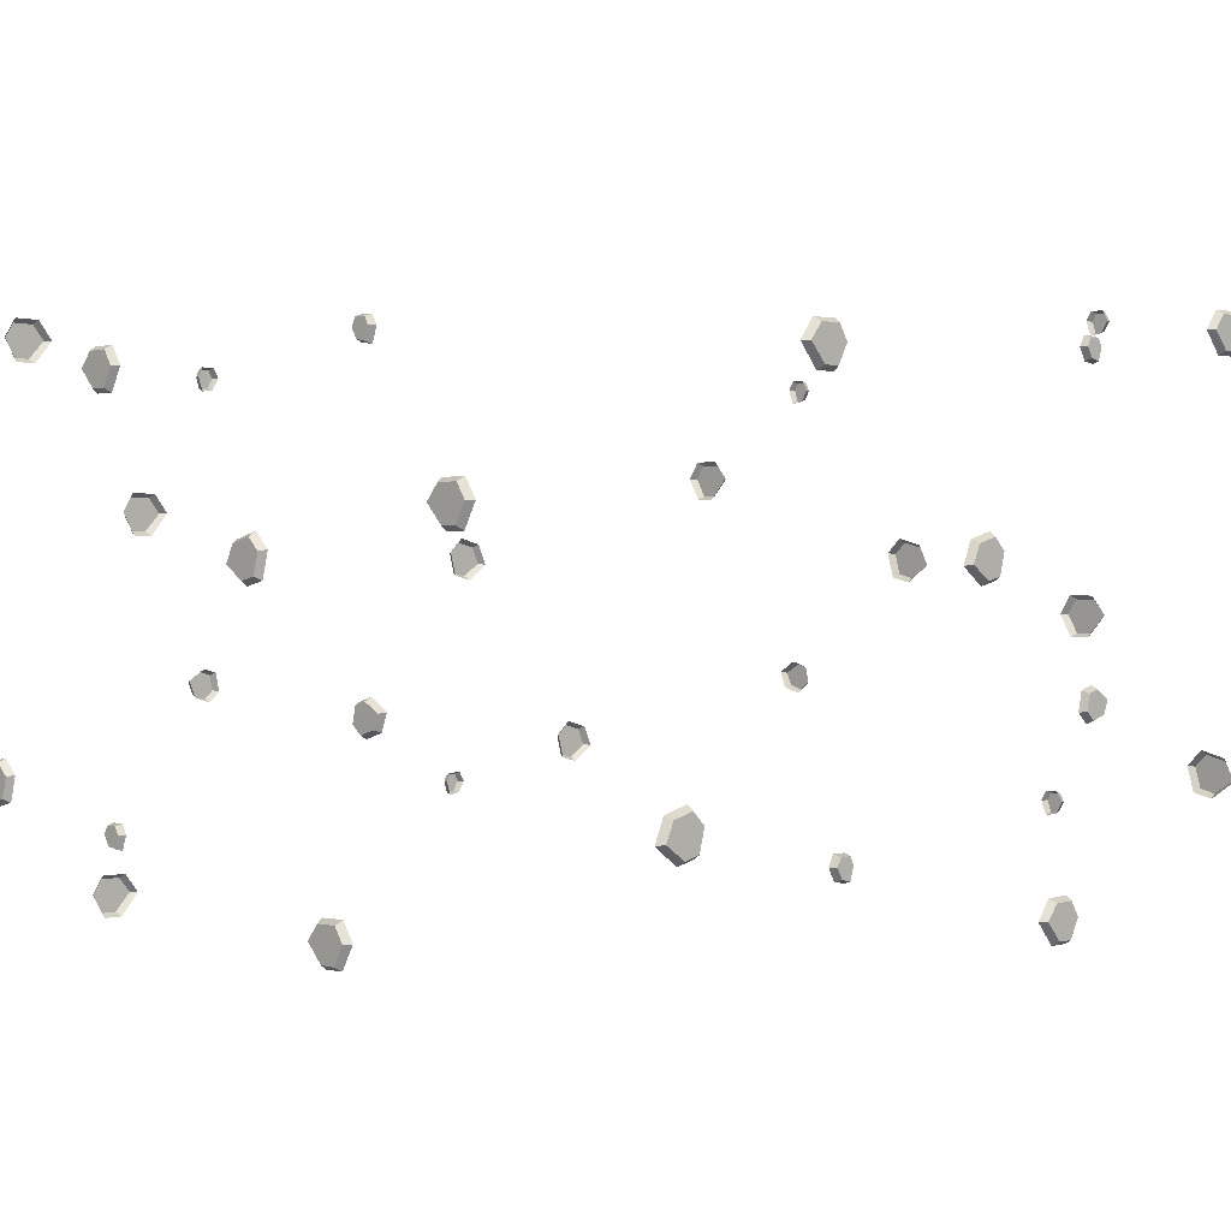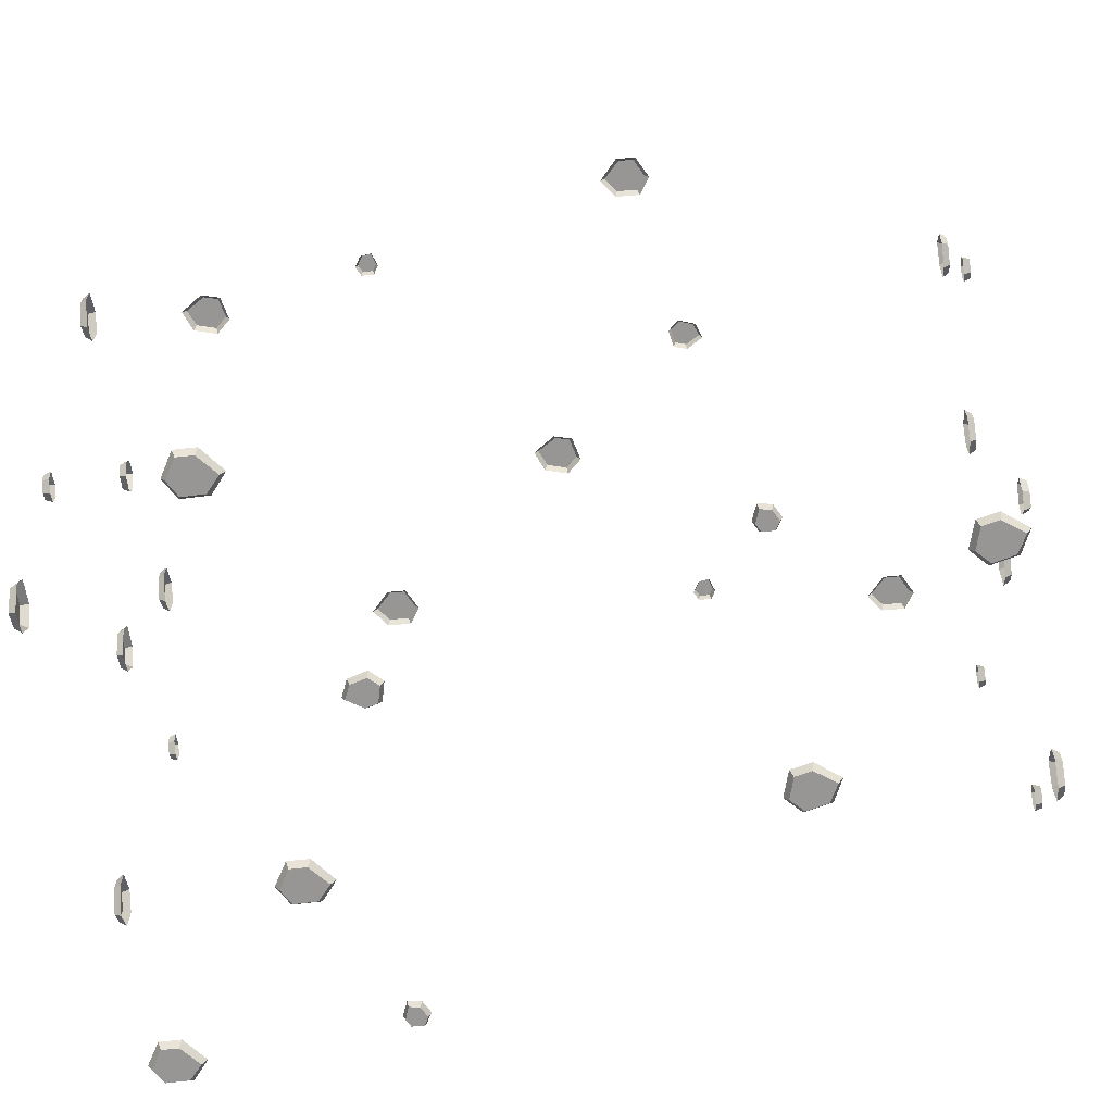
<metadata>
{"format":"obj","ext":"obj","renderer":"f3d","projection":"perspective","resolution":1024,"background":"white","views":[{"elev":1.0,"azim":-45.6,"up":"+Y"},{"elev":-67.8,"azim":6.1,"up":"+Z"}]}
</metadata>
<code>
v 8.198 -251.7 250
v 12.23 -236.8 250
v 3.021 -227.9 250
v -11.86 -231.8 250
v -17.53 -244.7 250
v -3.598 -254.6 250
v 6.247 -249.7 254
v 9.551 -237.5 254
v 2.296 -230.5 254
v -9.906 -233.8 254
v -14.85 -244 254
v -2.874 -251.9 254
v -2.651 -240.7 254
v -113.8 -156.5 250
v -106.4 -143 250
v -113.2 -132.2 250
v -128.6 -132.4 250
v -137.2 -143.6 250
v -126 -156.5 250
v -115.3 -154.1 254
v -109.1 -143.1 254
v -114.5 -134.6 254
v -127.1 -134.8 254
v -134.4 -143.5 254
v -124.6 -154.1 254
v -121.8 -143.3 254
v -105.8 -375.5 250
v -113.9 -375.5 250
v -117.2 -381.4 250
v -113.1 -388.5 250
v -105.8 -389.6 250
v -102.6 -381.1 250
v -106.5 -376.8 254
v -113.1 -376.8 254
v -115.7 -381.4 254
v -112.4 -387.2 254
v -106.5 -388.3 254
v -104.1 -381.1 254
v -109.8 -382.5 254
v 79.63 -307.3 250
v 77.18 -318.3 250
v 84.21 -324.5 250
v 94.95 -321.2 250
v 98.65 -311.6 250
v 88.15 -304.8 250
v 81.12 -308.7 254
v 79.12 -317.7 254
v 84.65 -322.6 254
v 93.45 -319.8 254
v 96.72 -312.2 254
v 87.71 -306.8 254
v 87.92 -314.9 254
v 88.76 -128.8 250
v 80.65 -128.8 250
v 77.36 -134.7 250
v 81.42 -141.7 250
v 88.76 -142.9 250
v 91.89 -134.4 250
v 88.03 -130.1 254
v 81.38 -130.1 254
v 78.82 -134.7 254
v 82.15 -140.5 254
v 88.03 -141.6 254
v 90.43 -134.4 254
v 84.7 -135.8 254
v 66.87 -433.7 250
v 74.32 -420.2 250
v 67.51 -409.3 250
v 52.13 -409.6 250
v 43.55 -420.8 250
v 54.72 -433.7 250
v 65.45 -431.3 254
v 71.56 -420.3 254
v 66.17 -411.8 254
v 53.55 -412 254
v 46.32 -420.7 254
v 56.06 -431.3 254
v 58.94 -420.5 254
v 216.2 -132.3 250
v 223.7 -118.9 250
v 216.9 -108 250
v 201.5 -108.3 250
v 192.9 -119.4 250
v 204.1 -132.4 250
v 214.8 -129.9 254
v 220.9 -118.9 254
v 215.5 -110.4 254
v 202.9 -110.6 254
v 195.7 -119.4 254
v 205.4 -129.9 254
v 208.3 -119.1 254
v -205.9 -370.8 250
v -201.8 -355.9 250
v -211 -347 250
v -225.9 -350.9 250
v -231.6 -363.8 250
v -217.7 -373.7 250
v -207.8 -368.8 254
v -204.5 -356.6 254
v -211.8 -349.7 254
v -224 -352.9 254
v -228.9 -363.1 254
v -216.9 -371.1 254
v -216.7 -359.9 254
v 250 -251.7 -8.198
v 250 -236.8 -12.23
v 250 -227.9 -3.02
v 250 -231.8 11.86
v 250 -244.7 17.53
v 250 -254.6 3.598
v 254 -249.7 -6.247
v 254 -237.5 -9.551
v 254 -230.5 -2.296
v 254 -233.8 9.906
v 254 -244 14.85
v 254 -251.9 2.873
v 254 -240.7 2.651
v 250 -201.7 -169.6
v 250 -188.2 -177
v 250 -177.3 -170.2
v 250 -177.6 -154.8
v 250 -188.8 -146.2
v 250 -201.7 -157.4
v 254 -199.3 -168.1
v 254 -188.3 -174.3
v 254 -179.8 -168.9
v 254 -180 -156.3
v 254 -188.7 -149
v 254 -199.3 -158.8
v 254 -188.5 -161.6
v 250 -375.5 105.8
v 250 -375.5 113.9
v 250 -381.4 117.2
v 250 -388.5 113.1
v 250 -389.6 105.8
v 250 -381.1 102.6
v 254 -376.8 106.5
v 254 -376.8 113.1
v 254 -381.4 115.7
v 254 -387.2 112.4
v 254 -388.3 106.5
v 254 -381.1 104.1
v 254 -382.5 109.8
v 250 -307.3 -79.63
v 250 -318.3 -77.18
v 250 -324.5 -84.21
v 250 -321.2 -94.95
v 250 -311.6 -98.65
v 250 -304.8 -88.15
v 254 -308.7 -81.12
v 254 -317.7 -79.12
v 254 -322.6 -84.65
v 254 -319.8 -93.45
v 254 -312.2 -96.72
v 254 -306.8 -87.71
v 254 -314.9 -87.92
v 250 -128.8 -88.76
v 250 -128.8 -80.65
v 250 -134.7 -77.36
v 250 -141.7 -81.42
v 250 -142.9 -88.76
v 250 -134.4 -91.89
v 254 -130.1 -88.03
v 254 -130.1 -81.38
v 254 -134.7 -78.82
v 254 -140.5 -82.15
v 254 -141.6 -88.03
v 254 -134.4 -90.43
v 254 -135.8 -84.7
v 250 -285.8 123
v 250 -272.3 115.6
v 250 -261.4 122.4
v 250 -261.7 137.7
v 250 -272.9 146.3
v 250 -285.8 135.2
v 254 -283.4 124.4
v 254 -272.4 118.3
v 254 -263.8 123.7
v 254 -264.1 136.3
v 254 -272.8 143.6
v 254 -283.4 133.8
v 254 -272.6 130.9
v 250 -370.8 205.9
v 250 -355.9 201.8
v 250 -347 211
v 250 -350.9 225.9
v 250 -363.8 231.6
v 250 -373.7 217.7
v 254 -368.8 207.8
v 254 -356.6 204.5
v 254 -349.7 211.8
v 254 -352.9 224
v 254 -363.1 228.9
v 254 -371.1 216.9
v 254 -359.9 216.7
v 110.4 -250.8 -250
v 106.4 -236 -250
v 115.6 -227 -250
v 130.5 -231 -250
v 136.1 -243.8 -250
v 122.2 -253.8 -250
v 112.4 -248.9 -254
v 109.1 -236.7 -254
v 116.3 -229.7 -254
v 128.5 -232.9 -254
v 133.5 -243.1 -254
v 121.5 -251.1 -254
v 121.3 -239.9 -254
v -137.7 -227.3 -250
v -145.2 -213.8 -250
v -138.3 -202.9 -250
v -123 -203.2 -250
v -114.4 -214.4 -250
v -125.5 -227.3 -250
v -136.3 -224.9 -254
v -142.4 -213.9 -254
v -137 -205.4 -254
v -124.4 -205.6 -254
v -117.1 -214.3 -254
v -126.9 -224.9 -254
v -129.8 -214.1 -254
v 105.8 -375.5 -250
v 113.9 -375.5 -250
v 117.2 -381.4 -250
v 113.1 -388.5 -250
v 105.8 -389.6 -250
v 102.6 -381.1 -250
v 106.5 -376.8 -254
v 113.1 -376.8 -254
v 115.7 -381.4 -254
v 112.4 -387.2 -254
v 106.5 -388.3 -254
v 104.1 -381.1 -254
v 109.8 -382.5 -254
v -79.63 -307.3 -250
v -77.18 -318.3 -250
v -84.21 -324.5 -250
v -94.95 -321.2 -250
v -98.65 -311.6 -250
v -88.15 -304.8 -250
v -81.12 -308.7 -254
v -79.12 -317.7 -254
v -84.65 -322.6 -254
v -93.45 -319.8 -254
v -96.72 -312.2 -254
v -87.71 -306.8 -254
v -87.92 -314.9 -254
v -88.76 -128.8 -250
v -80.65 -128.8 -250
v -77.36 -134.7 -250
v -81.42 -141.7 -250
v -88.76 -142.9 -250
v -91.89 -134.4 -250
v -88.03 -130.1 -254
v -81.38 -130.1 -254
v -78.82 -134.7 -254
v -82.15 -140.5 -254
v -88.03 -141.6 -254
v -90.43 -134.4 -254
v -84.7 -135.8 -254
v -159.1 -444.4 -250
v -166.6 -430.9 -250
v -159.7 -420 -250
v -144.4 -420.3 -250
v -135.8 -431.5 -250
v -147 -444.4 -250
v -157.7 -442 -254
v -163.8 -431 -254
v -158.4 -422.5 -254
v -145.8 -422.7 -254
v -138.6 -431.4 -254
v -148.3 -442 -254
v -151.2 -431.2 -254
v -216.2 -132.3 -250
v -223.7 -118.9 -250
v -216.9 -108 -250
v -201.5 -108.3 -250
v -192.9 -119.4 -250
v -204.1 -132.4 -250
v -214.8 -129.9 -254
v -220.9 -118.9 -254
v -215.5 -110.4 -254
v -202.9 -110.6 -254
v -195.7 -119.4 -254
v -205.4 -129.9 -254
v -208.3 -119.1 -254
v 205.9 -370.8 -250
v 201.8 -355.9 -250
v 211 -347 -250
v 225.9 -350.9 -250
v 231.6 -363.8 -250
v 217.7 -373.7 -250
v 207.8 -368.8 -254
v 204.5 -356.6 -254
v 211.8 -349.7 -254
v 224 -352.9 -254
v 228.9 -363.1 -254
v 216.9 -371.1 -254
v 216.7 -359.9 -254
v -250 -251.7 8.198
v -250 -236.8 12.23
v -250 -227.9 3.02
v -250 -231.8 -11.86
v -250 -244.7 -17.53
v -250 -254.6 -3.598
v -254 -249.7 6.247
v -254 -237.5 9.551
v -254 -230.5 2.296
v -254 -233.8 -9.906
v -254 -244 -14.85
v -254 -251.9 -2.873
v -254 -240.7 -2.651
v -250 -156.5 -113.8
v -250 -143 -106.4
v -250 -132.2 -113.2
v -250 -132.4 -128.6
v -250 -143.6 -137.2
v -250 -156.5 -126
v -254 -154.1 -115.3
v -254 -143.1 -109.1
v -254 -134.6 -114.5
v -254 -134.8 -127.1
v -254 -143.5 -134.4
v -254 -154.1 -124.6
v -254 -143.3 -121.8
v -250 -375.5 -105.8
v -250 -375.5 -113.9
v -250 -381.4 -117.2
v -250 -388.5 -113.1
v -250 -389.6 -105.8
v -250 -381.1 -102.6
v -254 -376.8 -106.5
v -254 -376.8 -113.1
v -254 -381.4 -115.7
v -254 -387.2 -112.4
v -254 -388.3 -106.5
v -254 -381.1 -104.1
v -254 -382.5 -109.8
v -250 -307.3 79.63
v -250 -318.3 77.18
v -250 -324.5 84.21
v -250 -321.2 94.95
v -250 -311.6 98.65
v -250 -304.8 88.15
v -254 -308.7 81.12
v -254 -317.7 79.12
v -254 -322.6 84.65
v -254 -319.8 93.45
v -254 -312.2 96.72
v -254 -306.8 87.71
v -254 -314.9 87.92
v -250 -128.8 88.76
v -250 -128.8 80.65
v -250 -134.7 77.36
v -250 -141.7 81.42
v -250 -142.9 88.76
v -250 -134.4 91.89
v -254 -130.1 88.03
v -254 -130.1 81.38
v -254 -134.7 78.82
v -254 -140.5 82.15
v -254 -141.6 88.03
v -254 -134.4 90.43
v -254 -135.8 84.7
v -250 -433.7 66.87
v -250 -420.2 74.32
v -250 -409.3 67.51
v -250 -409.6 52.13
v -250 -420.8 43.55
v -250 -433.7 54.72
v -254 -431.3 65.45
v -254 -420.3 71.56
v -254 -411.8 66.17
v -254 -412 53.55
v -254 -420.7 46.32
v -254 -431.3 56.06
v -254 -420.5 58.94
v -250 -229 151
v -250 -215.6 158.4
v -250 -204.7 151.6
v -250 -205 136.2
v -250 -216.1 127.6
v -250 -229.1 138.8
v -254 -226.7 149.5
v -254 -215.6 155.6
v -254 -207.1 150.3
v -254 -207.3 137.6
v -254 -216.1 130.4
v -254 -226.6 140.1
v -254 -215.8 143
v -250 -370.8 -205.9
v -250 -355.9 -201.8
v -250 -347 -211
v -250 -350.9 -225.9
v -250 -363.8 -231.6
v -250 -373.7 -217.7
v -254 -368.8 -207.8
v -254 -356.6 -204.5
v -254 -349.7 -211.8
v -254 -352.9 -224
v -254 -363.1 -228.9
v -254 -371.1 -216.9
v -254 -359.9 -216.7
v 250 -98.75 136.2
v 250 -98.75 144.3
v 250 -104.7 147.6
v 250 -111.7 143.5
v 250 -112.8 136.2
v 250 -104.4 133.1
v 254 -100 136.9
v 254 -100 143.6
v 254 -104.7 146.1
v 254 -110.4 142.8
v 254 -111.5 136.9
v 254 -104.4 134.5
v 254 -105.8 140.2
f 1 2 8 7
f 2 3 9 8
f 3 4 10 9
f 4 5 11 10
f 5 6 12 11
f 6 1 7 12
f 7 8 13
f 8 9 13
f 9 10 13
f 10 11 13
f 11 12 13
f 12 7 13
f 14 15 21 20
f 15 16 22 21
f 16 17 23 22
f 17 18 24 23
f 18 19 25 24
f 19 14 20 25
f 20 21 26
f 21 22 26
f 22 23 26
f 23 24 26
f 24 25 26
f 25 20 26
f 27 28 34 33
f 28 29 35 34
f 29 30 36 35
f 30 31 37 36
f 31 32 38 37
f 32 27 33 38
f 33 34 39
f 34 35 39
f 35 36 39
f 36 37 39
f 37 38 39
f 38 33 39
f 40 41 47 46
f 41 42 48 47
f 42 43 49 48
f 43 44 50 49
f 44 45 51 50
f 45 40 46 51
f 46 47 52
f 47 48 52
f 48 49 52
f 49 50 52
f 50 51 52
f 51 46 52
f 53 54 60 59
f 54 55 61 60
f 55 56 62 61
f 56 57 63 62
f 57 58 64 63
f 58 53 59 64
f 59 60 65
f 60 61 65
f 61 62 65
f 62 63 65
f 63 64 65
f 64 59 65
f 66 67 73 72
f 67 68 74 73
f 68 69 75 74
f 69 70 76 75
f 70 71 77 76
f 71 66 72 77
f 72 73 78
f 73 74 78
f 74 75 78
f 75 76 78
f 76 77 78
f 77 72 78
f 79 80 86 85
f 80 81 87 86
f 81 82 88 87
f 82 83 89 88
f 83 84 90 89
f 84 79 85 90
f 85 86 91
f 86 87 91
f 87 88 91
f 88 89 91
f 89 90 91
f 90 85 91
f 92 93 99 98
f 93 94 100 99
f 94 95 101 100
f 95 96 102 101
f 96 97 103 102
f 97 92 98 103
f 98 99 104
f 99 100 104
f 100 101 104
f 101 102 104
f 102 103 104
f 103 98 104
f 105 106 112 111
f 106 107 113 112
f 107 108 114 113
f 108 109 115 114
f 109 110 116 115
f 110 105 111 116
f 111 112 117
f 112 113 117
f 113 114 117
f 114 115 117
f 115 116 117
f 116 111 117
f 118 119 125 124
f 119 120 126 125
f 120 121 127 126
f 121 122 128 127
f 122 123 129 128
f 123 118 124 129
f 124 125 130
f 125 126 130
f 126 127 130
f 127 128 130
f 128 129 130
f 129 124 130
f 131 132 138 137
f 132 133 139 138
f 133 134 140 139
f 134 135 141 140
f 135 136 142 141
f 136 131 137 142
f 137 138 143
f 138 139 143
f 139 140 143
f 140 141 143
f 141 142 143
f 142 137 143
f 144 145 151 150
f 145 146 152 151
f 146 147 153 152
f 147 148 154 153
f 148 149 155 154
f 149 144 150 155
f 150 151 156
f 151 152 156
f 152 153 156
f 153 154 156
f 154 155 156
f 155 150 156
f 157 158 164 163
f 158 159 165 164
f 159 160 166 165
f 160 161 167 166
f 161 162 168 167
f 162 157 163 168
f 163 164 169
f 164 165 169
f 165 166 169
f 166 167 169
f 167 168 169
f 168 163 169
f 170 171 177 176
f 171 172 178 177
f 172 173 179 178
f 173 174 180 179
f 174 175 181 180
f 175 170 176 181
f 176 177 182
f 177 178 182
f 178 179 182
f 179 180 182
f 180 181 182
f 181 176 182
f 183 184 190 189
f 184 185 191 190
f 185 186 192 191
f 186 187 193 192
f 187 188 194 193
f 188 183 189 194
f 189 190 195
f 190 191 195
f 191 192 195
f 192 193 195
f 193 194 195
f 194 189 195
f 196 197 203 202
f 197 198 204 203
f 198 199 205 204
f 199 200 206 205
f 200 201 207 206
f 201 196 202 207
f 202 203 208
f 203 204 208
f 204 205 208
f 205 206 208
f 206 207 208
f 207 202 208
f 209 210 216 215
f 210 211 217 216
f 211 212 218 217
f 212 213 219 218
f 213 214 220 219
f 214 209 215 220
f 215 216 221
f 216 217 221
f 217 218 221
f 218 219 221
f 219 220 221
f 220 215 221
f 222 223 229 228
f 223 224 230 229
f 224 225 231 230
f 225 226 232 231
f 226 227 233 232
f 227 222 228 233
f 228 229 234
f 229 230 234
f 230 231 234
f 231 232 234
f 232 233 234
f 233 228 234
f 235 236 242 241
f 236 237 243 242
f 237 238 244 243
f 238 239 245 244
f 239 240 246 245
f 240 235 241 246
f 241 242 247
f 242 243 247
f 243 244 247
f 244 245 247
f 245 246 247
f 246 241 247
f 248 249 255 254
f 249 250 256 255
f 250 251 257 256
f 251 252 258 257
f 252 253 259 258
f 253 248 254 259
f 254 255 260
f 255 256 260
f 256 257 260
f 257 258 260
f 258 259 260
f 259 254 260
f 261 262 268 267
f 262 263 269 268
f 263 264 270 269
f 264 265 271 270
f 265 266 272 271
f 266 261 267 272
f 267 268 273
f 268 269 273
f 269 270 273
f 270 271 273
f 271 272 273
f 272 267 273
f 274 275 281 280
f 275 276 282 281
f 276 277 283 282
f 277 278 284 283
f 278 279 285 284
f 279 274 280 285
f 280 281 286
f 281 282 286
f 282 283 286
f 283 284 286
f 284 285 286
f 285 280 286
f 287 288 294 293
f 288 289 295 294
f 289 290 296 295
f 290 291 297 296
f 291 292 298 297
f 292 287 293 298
f 293 294 299
f 294 295 299
f 295 296 299
f 296 297 299
f 297 298 299
f 298 293 299
f 300 301 307 306
f 301 302 308 307
f 302 303 309 308
f 303 304 310 309
f 304 305 311 310
f 305 300 306 311
f 306 307 312
f 307 308 312
f 308 309 312
f 309 310 312
f 310 311 312
f 311 306 312
f 313 314 320 319
f 314 315 321 320
f 315 316 322 321
f 316 317 323 322
f 317 318 324 323
f 318 313 319 324
f 319 320 325
f 320 321 325
f 321 322 325
f 322 323 325
f 323 324 325
f 324 319 325
f 326 327 333 332
f 327 328 334 333
f 328 329 335 334
f 329 330 336 335
f 330 331 337 336
f 331 326 332 337
f 332 333 338
f 333 334 338
f 334 335 338
f 335 336 338
f 336 337 338
f 337 332 338
f 339 340 346 345
f 340 341 347 346
f 341 342 348 347
f 342 343 349 348
f 343 344 350 349
f 344 339 345 350
f 345 346 351
f 346 347 351
f 347 348 351
f 348 349 351
f 349 350 351
f 350 345 351
f 352 353 359 358
f 353 354 360 359
f 354 355 361 360
f 355 356 362 361
f 356 357 363 362
f 357 352 358 363
f 358 359 364
f 359 360 364
f 360 361 364
f 361 362 364
f 362 363 364
f 363 358 364
f 365 366 372 371
f 366 367 373 372
f 367 368 374 373
f 368 369 375 374
f 369 370 376 375
f 370 365 371 376
f 371 372 377
f 372 373 377
f 373 374 377
f 374 375 377
f 375 376 377
f 376 371 377
f 378 379 385 384
f 379 380 386 385
f 380 381 387 386
f 381 382 388 387
f 382 383 389 388
f 383 378 384 389
f 384 385 390
f 385 386 390
f 386 387 390
f 387 388 390
f 388 389 390
f 389 384 390
f 391 392 398 397
f 392 393 399 398
f 393 394 400 399
f 394 395 401 400
f 395 396 402 401
f 396 391 397 402
f 397 398 403
f 398 399 403
f 399 400 403
f 400 401 403
f 401 402 403
f 402 397 403
f 404 405 411 410
f 405 406 412 411
f 406 407 413 412
f 407 408 414 413
f 408 409 415 414
f 409 404 410 415
f 410 411 416
f 411 412 416
f 412 413 416
f 413 414 416
f 414 415 416
f 415 410 416

</code>
